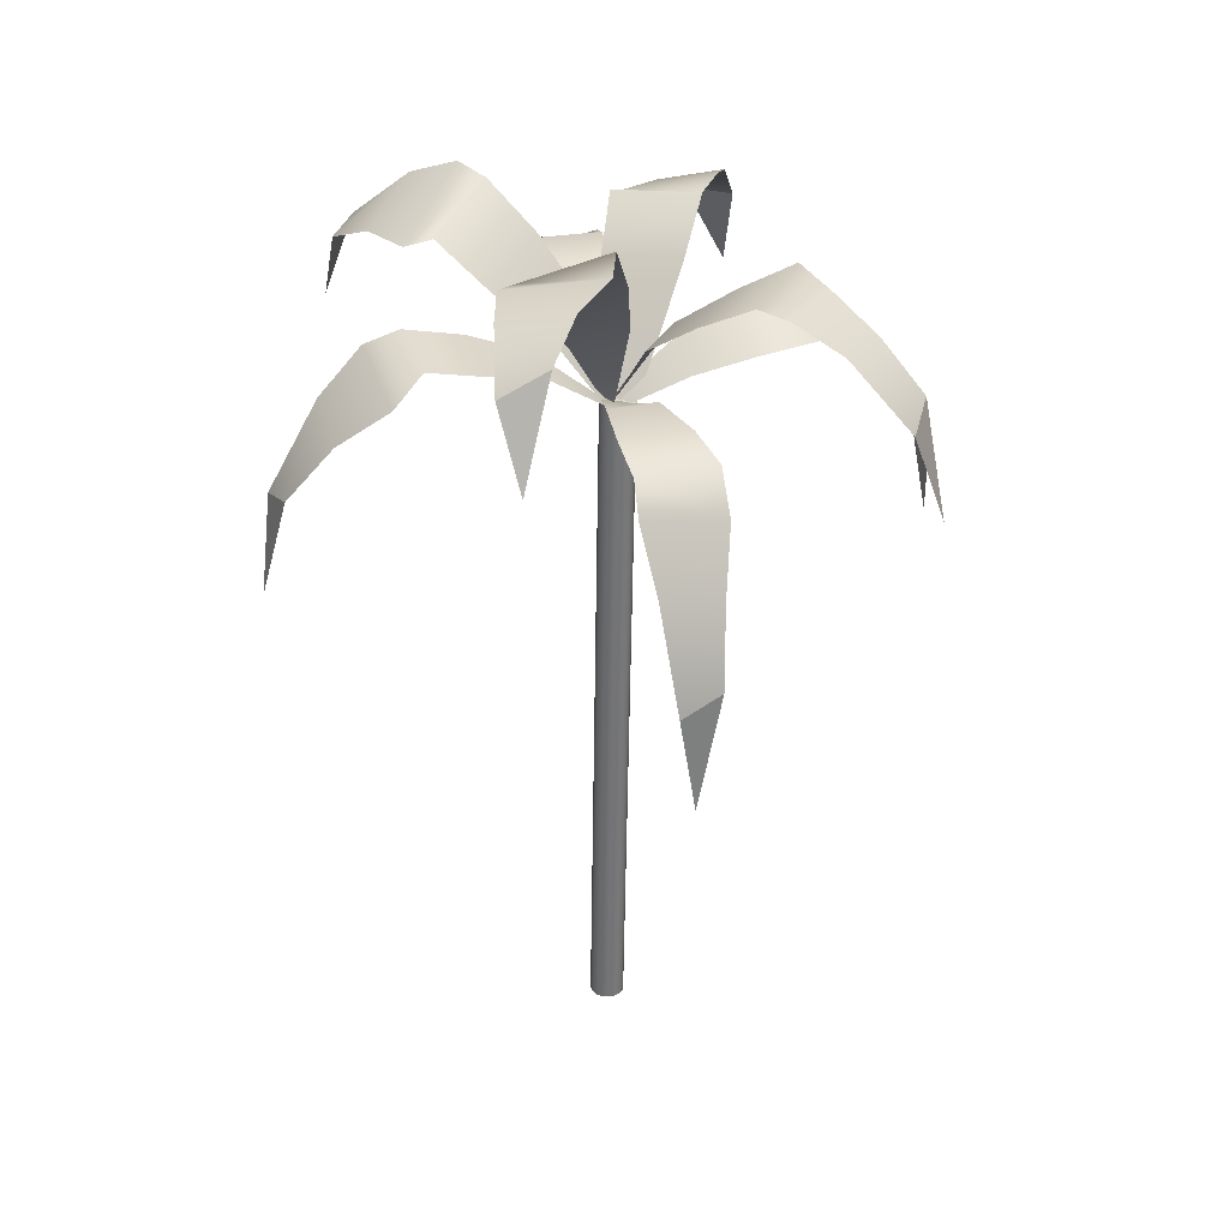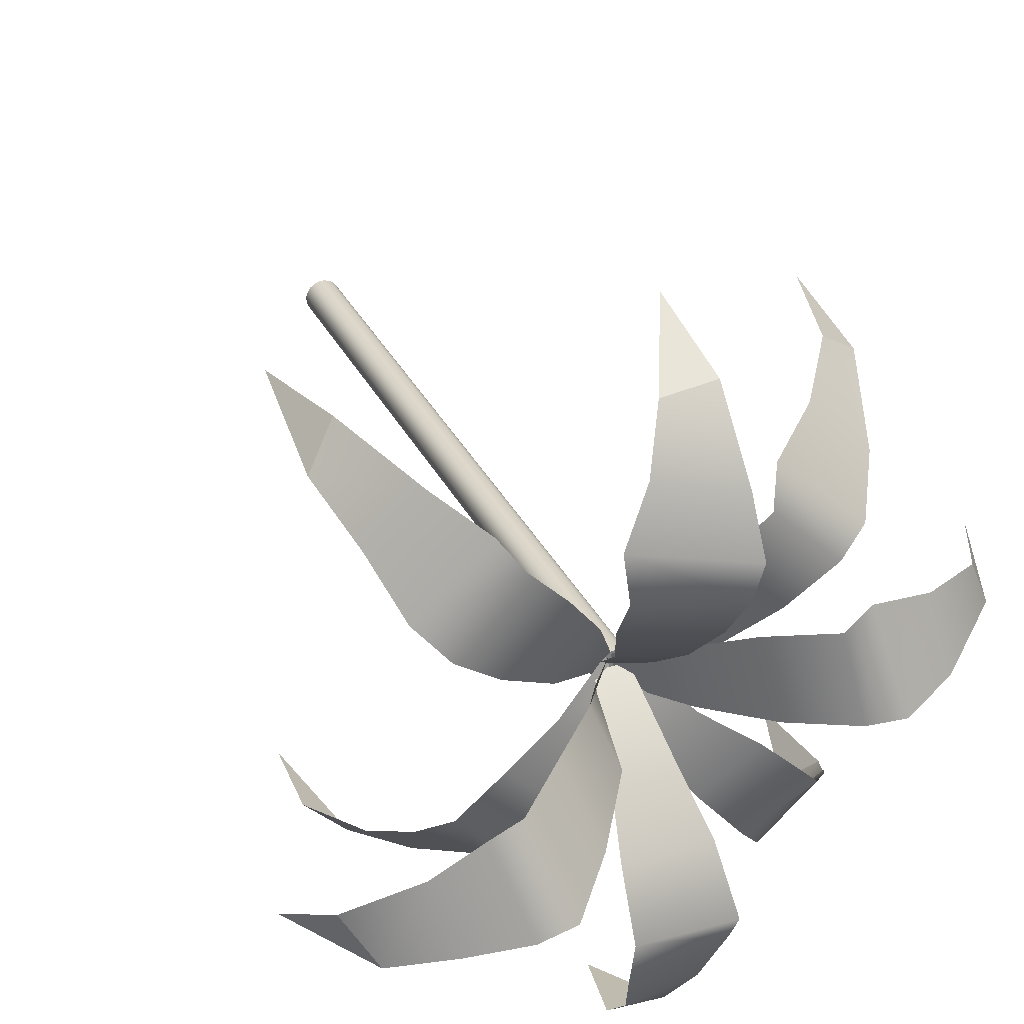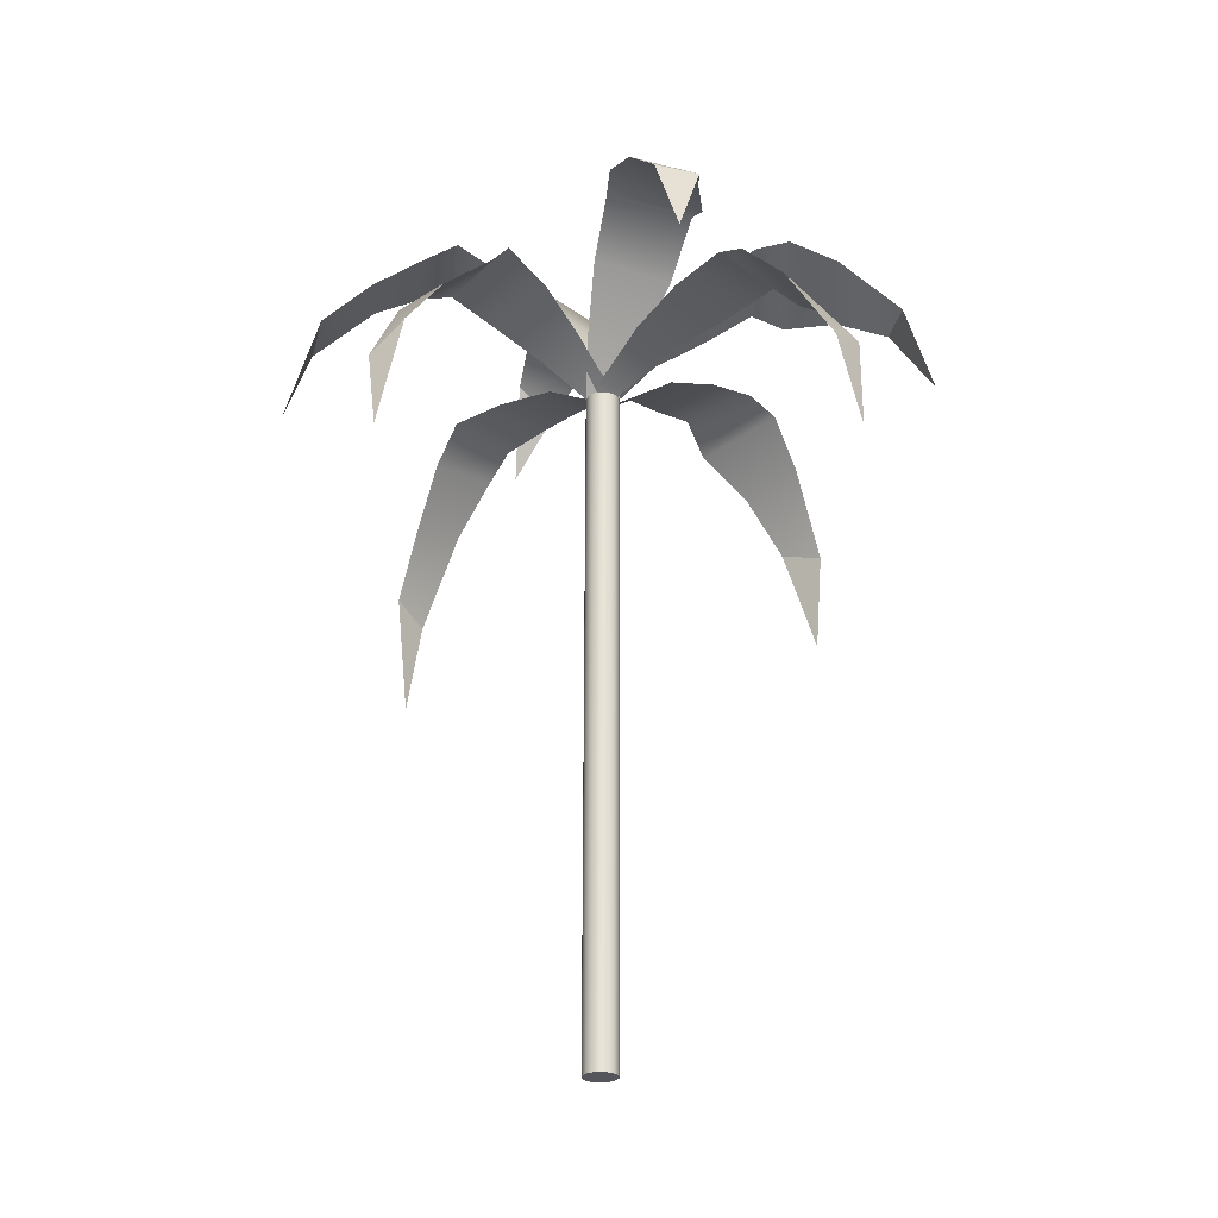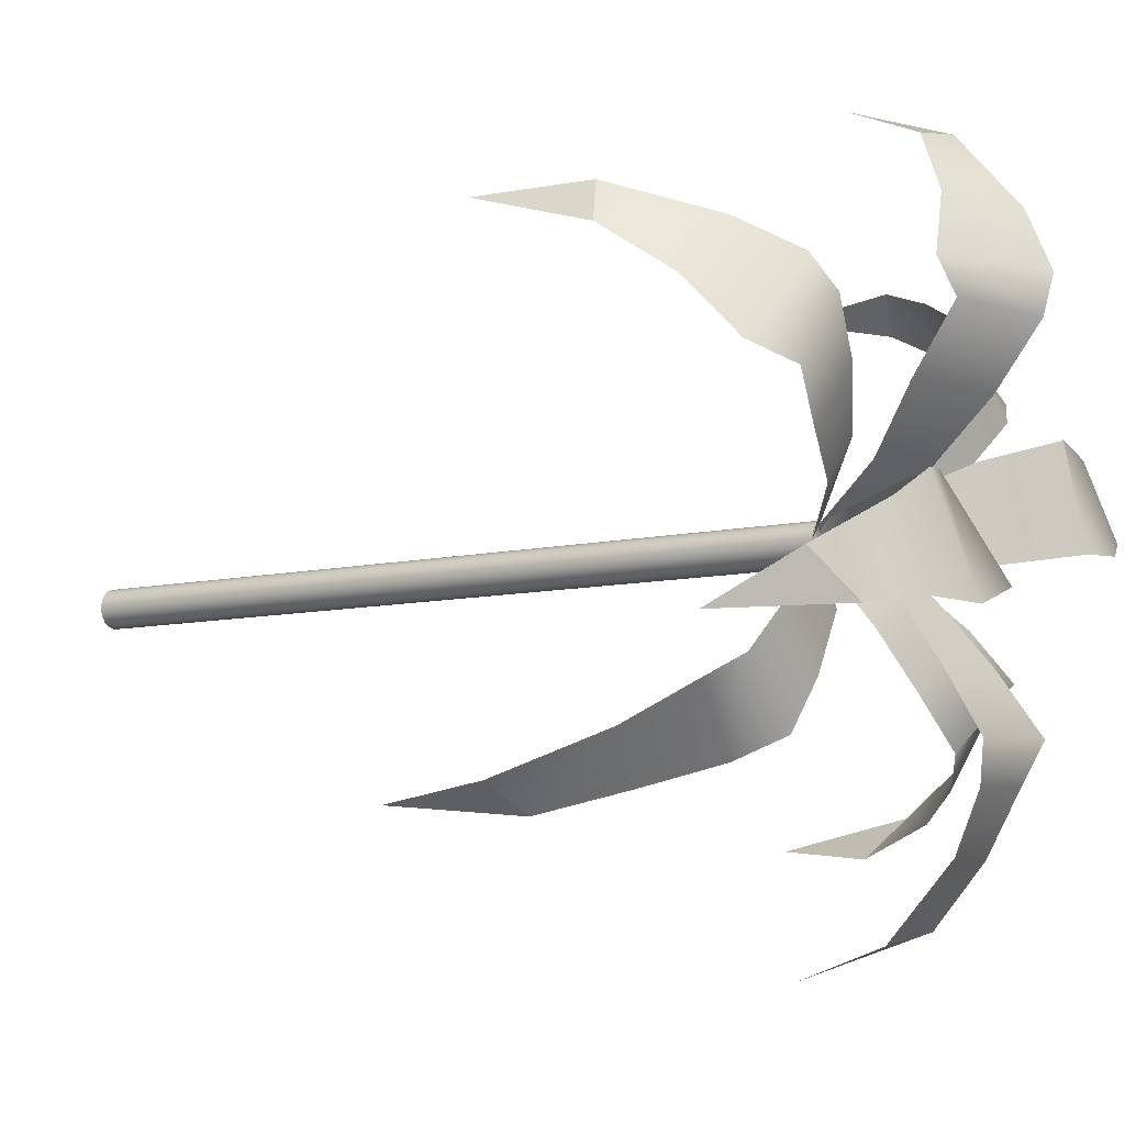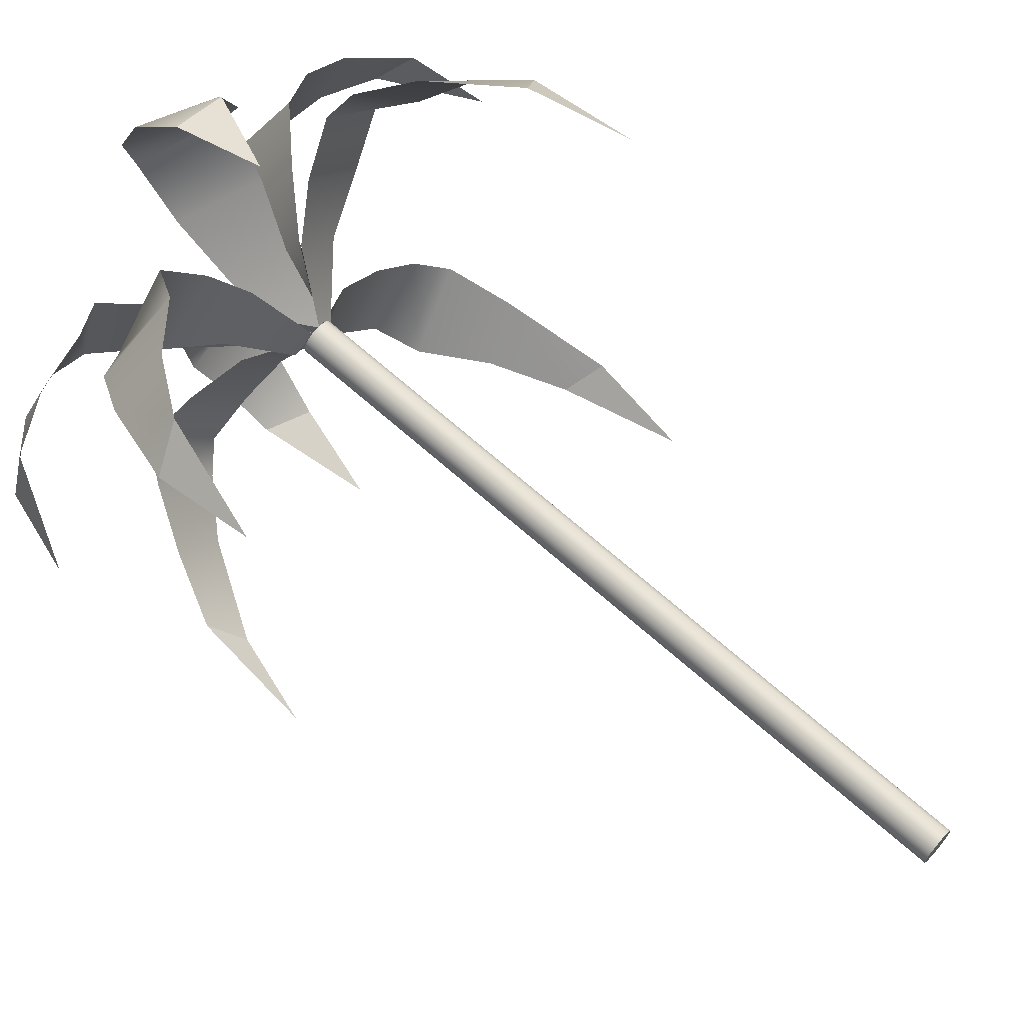
<metadata>
{"format":"obj","ext":"obj","renderer":"f3d","projection":"perspective","resolution":1024,"background":"white","views":[{"elev":35.7,"azim":119.0,"up":"+Y"},{"elev":31.4,"azim":159.5,"up":"+Z"},{"elev":-29.0,"azim":-92.3,"up":"+Y"},{"elev":-7.9,"azim":126.3,"up":"+Z"},{"elev":67.4,"azim":-46.3,"up":"+Z"}]}
</metadata>
<code>
v -137.5 163.3 -239.1
v -136 168.9 -238.9
v -134.2 171.8 -240
v -131.9 173.8 -241.1
v -131 175.5 -242.1
v -129.2 174.9 -244.4
v -127.7 174.1 -246.9
v -126.4 171.9 -249.7
v -137.9 168.1 -240.2
v -136.6 172.3 -242.4
v -135.5 174.5 -244.2
v -134.1 175.3 -245.2
v -132 174.8 -247.1
v -129.7 174 -248.8
v -127.4 172.1 -250.7
v -115.5 159.7 -260.1
v -116.9 165.4 -260.6
v -118.7 168.6 -259.7
v -120.9 171.2 -258.8
v -121.8 173.2 -257.8
v -123.6 173.2 -255.6
v -125.2 173 -253
v -126.3 171.9 -251.4
v -115.2 164.6 -259.4
v -116.5 169.4 -257.7
v -117.7 172.1 -256.1
v -119 173.2 -255.1
v -121.1 173.4 -253.2
v -123.4 173.1 -251.3
v -125.9 171.8 -249.6
v -114.6 164.3 -238.7
v -114.6 169.8 -240.3
v -115.8 172.5 -242.3
v -116.9 174.5 -244.6
v -118 176.1 -245.6
v -120.2 175.2 -247.4
v -122.7 174.2 -248.8
v -125.3 171.9 -250.4
v -115.9 169 -238.4
v -118.1 173.1 -239.8
v -120 175.2 -241.1
v -121 175.8 -242.5
v -122.9 175.2 -244.5
v -124.6 174.1 -246.8
v -126 171.9 -249.6
v -137.2 163.1 -261
v -137.1 168.8 -259.9
v -135.9 171.8 -258.2
v -134.7 174 -256.1
v -133.5 175.7 -255.2
v -131.4 175 -253.4
v -128.9 174 -251.8
v -126.7 171.9 -249.9
v -136 167.6 -261.5
v -133.8 171.7 -260.4
v -131.9 173.8 -259.3
v -130.9 174.6 -258
v -128.9 174.2 -255.9
v -127.2 173.4 -253.5
v -125.9 172 -251.1
v -110.7 176.7 -254.7
v -113.4 181.2 -254.6
v -116.1 182.1 -254.2
v -118.9 182.4 -254.2
v -120.5 182.7 -253.5
v -122.7 179.7 -252.8
v -124.7 176.5 -251.8
v -125.2 172.3 -250.8
v -112.1 179.9 -252.8
v -115.1 181.3 -250.9
v -117.3 181.4 -249.7
v -119 180.8 -249.5
v -121.4 178.2 -249.2
v -123.7 175.4 -249.3
v -126 171.9 -249.6
v -142 170.9 -247.6
v -139.8 175.4 -246.5
v -137.2 176.9 -246.3
v -134.4 177.4 -245.9
v -132.8 178.3 -246.3
v -130.4 176.2 -247.2
v -128 174 -248.6
v -126 171.8 -249.7
v -140.8 175.2 -248.6
v -137.8 178 -249.6
v -135.5 179 -250.4
v -133.8 178.8 -250.5
v -131.2 176.8 -251
v -128.6 174.4 -251.2
v -126.4 171.8 -251.3
v -125.8 170.7 -266.4
v -127.1 175.7 -264.6
v -127.7 177.5 -262.1
v -128.6 178.5 -259.5
v -128.5 179.6 -257.9
v -128.1 177.8 -255.2
v -127.2 175.8 -252.6
v -126.7 172.1 -250.1
v -124.9 175 -265.1
v -124.3 178.2 -262.2
v -123.9 179.5 -259.8
v -124.1 179.5 -258
v -124.2 177.8 -255.3
v -124.5 175.8 -252.7
v -125.3 171.9 -250.4
v -127.5 172.2 -233.8
v -125.7 176.4 -235.8
v -124.9 177.8 -238.3
v -123.8 178.1 -240.9
v -123.8 178.9 -242.6
v -124.1 176.9 -245.2
v -125 174.8 -247.7
v -125.6 171.8 -250
v -128.1 176.5 -235.4
v -128.2 179.3 -238.5
v -128.4 180.4 -241
v -128.1 180.1 -242.7
v -128 178 -245.3
v -127.7 175.6 -247.8
v -127.2 172.5 -250.1
v -124.6 137.1 -251.2
v -124.9 137.1 -251.3
v -125.1 137.1 -251.3
v -125.4 137.1 -251.2
v -125.6 137.1 -251
v -125.7 137 -250.8
v -125.8 137 -250.6
v -125.8 137 -250.3
v -125.7 137 -250
v -125.6 137.1 -249.8
v -125.3 137.1 -249.7
v -125.1 137.1 -249.6
v -124.8 137.1 -249.6
v -124.6 137.1 -249.7
v -124.4 137.1 -249.9
v -124.2 137.1 -250.1
v -124.1 137.1 -250.3
v -124.1 137.1 -250.6
v -124.2 137.1 -250.8
v -124.4 137.1 -251
v -125.8 171.9 -251.2
v -126 171.9 -251.3
v -126.3 171.9 -251.3
v -126.5 171.9 -251.2
v -126.8 171.9 -251
v -126.9 171.8 -250.8
v -127 171.8 -250.5
v -127 171.8 -250.3
v -126.9 171.8 -250
v -126.7 171.9 -249.8
v -126.5 171.9 -249.7
v -126.3 171.9 -249.6
v -126 171.9 -249.6
v -125.7 171.9 -249.7
v -125.5 171.9 -249.8
v -125.4 171.9 -250.1
v -125.3 171.9 -250.3
v -125.3 171.9 -250.6
v -125.4 171.9 -250.8
v -125.6 171.9 -251
v -125 137.1 -250.4
v -126.1 171.9 -250.4
v -137.5 163.3 -239.1
v -136 168.9 -238.9
v -134.2 171.8 -240
v -131.9 173.8 -241.1
v -131 175.5 -242.1
v -129.2 174.9 -244.4
v -127.7 174.1 -246.9
v -126.4 171.9 -249.7
v -137.9 168.1 -240.2
v -136.6 172.3 -242.4
v -135.5 174.5 -244.2
v -134.1 175.3 -245.2
v -132 174.8 -247.1
v -129.7 174 -248.8
v -127.4 172.1 -250.7
v -115.5 159.7 -260.1
v -116.9 165.4 -260.6
v -118.7 168.6 -259.7
v -120.9 171.2 -258.8
v -121.8 173.2 -257.8
v -123.6 173.2 -255.6
v -125.2 173 -253
v -126.3 171.9 -251.4
v -115.2 164.6 -259.4
v -116.5 169.4 -257.7
v -117.7 172.1 -256.1
v -119 173.2 -255.1
v -121.1 173.4 -253.2
v -123.4 173.1 -251.3
v -125.9 171.8 -249.6
v -114.6 164.3 -238.7
v -114.6 169.8 -240.3
v -115.8 172.5 -242.3
v -116.9 174.5 -244.6
v -118 176.1 -245.6
v -120.2 175.2 -247.4
v -122.7 174.2 -248.8
v -125.3 171.9 -250.4
v -115.9 169 -238.4
v -118.1 173.1 -239.8
v -120 175.2 -241.1
v -121 175.8 -242.5
v -122.9 175.2 -244.5
v -124.6 174.1 -246.8
v -126 171.9 -249.6
v -137.2 163.1 -261
v -137.1 168.8 -259.9
v -135.9 171.8 -258.2
v -134.7 174 -256.1
v -133.5 175.7 -255.2
v -131.4 175 -253.4
v -128.9 174 -251.8
v -126.7 171.9 -249.9
v -136 167.6 -261.5
v -133.8 171.7 -260.4
v -131.9 173.8 -259.3
v -130.9 174.6 -258
v -128.9 174.2 -255.9
v -127.2 173.4 -253.5
v -125.9 172 -251.1
v -110.7 176.7 -254.7
v -113.4 181.2 -254.6
v -116.1 182.1 -254.2
v -118.9 182.4 -254.2
v -120.5 182.7 -253.5
v -122.7 179.7 -252.8
v -124.7 176.5 -251.8
v -125.2 172.3 -250.8
v -112.1 179.9 -252.8
v -115.1 181.3 -250.9
v -117.3 181.4 -249.7
v -119 180.8 -249.5
v -121.4 178.2 -249.2
v -123.7 175.4 -249.3
v -126 171.9 -249.6
v -142 170.9 -247.6
v -139.8 175.4 -246.5
v -137.2 176.9 -246.3
v -134.4 177.4 -245.9
v -132.8 178.3 -246.3
v -130.4 176.2 -247.2
v -128 174 -248.6
v -126 171.8 -249.7
v -140.8 175.2 -248.6
v -137.8 178 -249.6
v -135.5 179 -250.4
v -133.8 178.8 -250.5
v -131.2 176.8 -251
v -128.6 174.4 -251.2
v -126.4 171.8 -251.3
v -125.8 170.7 -266.4
v -127.1 175.7 -264.6
v -127.7 177.5 -262.1
v -128.6 178.5 -259.5
v -128.5 179.6 -257.9
v -128.1 177.8 -255.2
v -127.2 175.8 -252.6
v -126.7 172.1 -250.1
v -124.9 175 -265.1
v -124.3 178.2 -262.2
v -123.9 179.5 -259.8
v -124.1 179.5 -258
v -124.2 177.8 -255.3
v -124.5 175.8 -252.7
v -125.3 171.9 -250.4
v -127.5 172.2 -233.8
v -125.7 176.4 -235.8
v -124.9 177.8 -238.3
v -123.8 178.1 -240.9
v -123.8 178.9 -242.6
v -124.1 176.9 -245.2
v -125 174.8 -247.7
v -125.6 171.8 -250
v -128.1 176.5 -235.4
v -128.2 179.3 -238.5
v -128.4 180.4 -241
v -128.1 180.1 -242.7
v -128 178 -245.3
v -127.7 175.6 -247.8
v -127.2 172.5 -250.1
v -124.6 137.1 -251.2
v -124.9 137.1 -251.3
v -125.1 137.1 -251.3
v -125.4 137.1 -251.2
v -125.6 137.1 -251
v -125.7 137 -250.8
v -125.8 137 -250.6
v -125.8 137 -250.3
v -125.7 137 -250
v -125.6 137.1 -249.8
v -125.3 137.1 -249.7
v -125.1 137.1 -249.6
v -124.8 137.1 -249.6
v -124.6 137.1 -249.7
v -124.4 137.1 -249.9
v -124.2 137.1 -250.1
v -124.1 137.1 -250.3
v -124.1 137.1 -250.6
v -124.2 137.1 -250.8
v -124.4 137.1 -251
v -125.8 171.9 -251.2
v -126 171.9 -251.3
v -126.3 171.9 -251.3
v -126.5 171.9 -251.2
v -126.8 171.9 -251
v -126.9 171.8 -250.8
v -127 171.8 -250.5
v -127 171.8 -250.3
v -126.9 171.8 -250
v -126.7 171.9 -249.8
v -126.5 171.9 -249.7
v -126.3 171.9 -249.6
v -126 171.9 -249.6
v -125.7 171.9 -249.7
v -125.5 171.9 -249.8
v -125.4 171.9 -250.1
v -125.3 171.9 -250.3
v -125.3 171.9 -250.6
v -125.4 171.9 -250.8
v -125.6 171.9 -251
v -125 137.1 -250.4
v -126.1 171.9 -250.4
f 1 2 9
f 3 10 2
f 2 10 9
f 4 11 3
f 3 11 10
f 5 12 4
f 4 12 11
f 5 6 12
f 12 6 13
f 6 7 13
f 13 7 14
f 7 8 14
f 14 8 15
f 16 17 24
f 18 25 17
f 17 25 24
f 19 26 18
f 18 26 25
f 20 27 19
f 19 27 26
f 20 21 27
f 27 21 28
f 21 22 28
f 28 22 29
f 22 23 29
f 29 23 30
f 31 32 39
f 33 40 32
f 32 40 39
f 34 41 33
f 33 41 40
f 35 42 34
f 34 42 41
f 35 36 42
f 42 36 43
f 36 37 43
f 43 37 44
f 38 45 37
f 37 45 44
f 46 47 54
f 48 55 47
f 47 55 54
f 49 56 48
f 48 56 55
f 50 57 49
f 49 57 56
f 50 51 57
f 57 51 58
f 51 52 58
f 58 52 59
f 53 60 52
f 52 60 59
f 61 62 69
f 63 70 62
f 62 70 69
f 64 71 63
f 63 71 70
f 65 72 64
f 64 72 71
f 65 66 72
f 72 66 73
f 66 67 73
f 73 67 74
f 67 68 74
f 74 68 75
f 76 77 84
f 78 85 77
f 77 85 84
f 79 86 78
f 78 86 85
f 80 87 79
f 79 87 86
f 80 81 87
f 87 81 88
f 81 82 88
f 88 82 89
f 82 83 89
f 89 83 90
f 91 92 99
f 93 100 92
f 92 100 99
f 94 101 93
f 93 101 100
f 95 102 94
f 94 102 101
f 95 96 102
f 102 96 103
f 96 97 103
f 103 97 104
f 98 105 97
f 97 105 104
f 106 107 114
f 108 115 107
f 107 115 114
f 109 116 108
f 108 116 115
f 110 117 109
f 109 117 116
f 110 111 117
f 117 111 118
f 111 112 118
f 118 112 119
f 113 120 112
f 112 120 119
f 121 122 141
f 141 122 142
f 122 123 142
f 142 123 143
f 123 124 143
f 143 124 144
f 124 125 144
f 144 125 145
f 125 126 145
f 145 126 146
f 126 127 146
f 146 127 147
f 127 128 147
f 147 128 148
f 128 129 148
f 148 129 149
f 129 130 149
f 149 130 150
f 130 131 150
f 150 131 151
f 131 132 151
f 151 132 152
f 132 133 152
f 152 133 153
f 133 134 153
f 153 134 154
f 134 135 154
f 154 135 155
f 135 136 155
f 155 136 156
f 136 137 156
f 156 137 157
f 137 138 157
f 157 138 158
f 138 139 158
f 158 139 159
f 139 140 159
f 159 140 160
f 140 121 160
f 160 121 141
f 122 121 161
f 123 122 161
f 124 123 161
f 125 124 161
f 126 125 161
f 127 126 161
f 128 127 161
f 129 128 161
f 130 129 161
f 131 130 161
f 132 131 161
f 133 132 161
f 134 133 161
f 135 134 161
f 136 135 161
f 137 136 161
f 138 137 161
f 139 138 161
f 140 139 161
f 121 140 161
f 141 142 162
f 142 143 162
f 143 144 162
f 144 145 162
f 145 146 162
f 146 147 162
f 147 148 162
f 148 149 162
f 149 150 162
f 150 151 162
f 151 152 162
f 152 153 162
f 153 154 162
f 154 155 162
f 155 156 162
f 156 157 162
f 157 158 162
f 158 159 162
f 159 160 162
f 160 141 162
f 163 164 171
f 165 172 164
f 164 172 171
f 166 173 165
f 165 173 172
f 167 174 166
f 166 174 173
f 167 168 174
f 174 168 175
f 168 169 175
f 175 169 176
f 169 170 176
f 176 170 177
f 178 179 186
f 180 187 179
f 179 187 186
f 181 188 180
f 180 188 187
f 182 189 181
f 181 189 188
f 182 183 189
f 189 183 190
f 183 184 190
f 190 184 191
f 184 185 191
f 191 185 192
f 193 194 201
f 195 202 194
f 194 202 201
f 196 203 195
f 195 203 202
f 197 204 196
f 196 204 203
f 197 198 204
f 204 198 205
f 198 199 205
f 205 199 206
f 200 207 199
f 199 207 206
f 208 209 216
f 210 217 209
f 209 217 216
f 211 218 210
f 210 218 217
f 212 219 211
f 211 219 218
f 212 213 219
f 219 213 220
f 213 214 220
f 220 214 221
f 215 222 214
f 214 222 221
f 223 224 231
f 225 232 224
f 224 232 231
f 226 233 225
f 225 233 232
f 227 234 226
f 226 234 233
f 227 228 234
f 234 228 235
f 228 229 235
f 235 229 236
f 229 230 236
f 236 230 237
f 238 239 246
f 240 247 239
f 239 247 246
f 241 248 240
f 240 248 247
f 242 249 241
f 241 249 248
f 242 243 249
f 249 243 250
f 243 244 250
f 250 244 251
f 244 245 251
f 251 245 252
f 253 254 261
f 255 262 254
f 254 262 261
f 256 263 255
f 255 263 262
f 257 264 256
f 256 264 263
f 257 258 264
f 264 258 265
f 258 259 265
f 265 259 266
f 260 267 259
f 259 267 266
f 268 269 276
f 270 277 269
f 269 277 276
f 271 278 270
f 270 278 277
f 272 279 271
f 271 279 278
f 272 273 279
f 279 273 280
f 273 274 280
f 280 274 281
f 275 282 274
f 274 282 281
f 283 284 303
f 303 284 304
f 284 285 304
f 304 285 305
f 285 286 305
f 305 286 306
f 286 287 306
f 306 287 307
f 287 288 307
f 307 288 308
f 288 289 308
f 308 289 309
f 289 290 309
f 309 290 310
f 290 291 310
f 310 291 311
f 291 292 311
f 311 292 312
f 292 293 312
f 312 293 313
f 293 294 313
f 313 294 314
f 294 295 314
f 314 295 315
f 295 296 315
f 315 296 316
f 296 297 316
f 316 297 317
f 297 298 317
f 317 298 318
f 298 299 318
f 318 299 319
f 299 300 319
f 319 300 320
f 300 301 320
f 320 301 321
f 301 302 321
f 321 302 322
f 302 283 322
f 322 283 303
f 284 283 323
f 285 284 323
f 286 285 323
f 287 286 323
f 288 287 323
f 289 288 323
f 290 289 323
f 291 290 323
f 292 291 323
f 293 292 323
f 294 293 323
f 295 294 323
f 296 295 323
f 297 296 323
f 298 297 323
f 299 298 323
f 300 299 323
f 301 300 323
f 302 301 323
f 283 302 323
f 303 304 324
f 304 305 324
f 305 306 324
f 306 307 324
f 307 308 324
f 308 309 324
f 309 310 324
f 310 311 324
f 311 312 324
f 312 313 324
f 313 314 324
f 314 315 324
f 315 316 324
f 316 317 324
f 317 318 324
f 318 319 324
f 319 320 324
f 320 321 324
f 321 322 324
f 322 303 324

</code>
